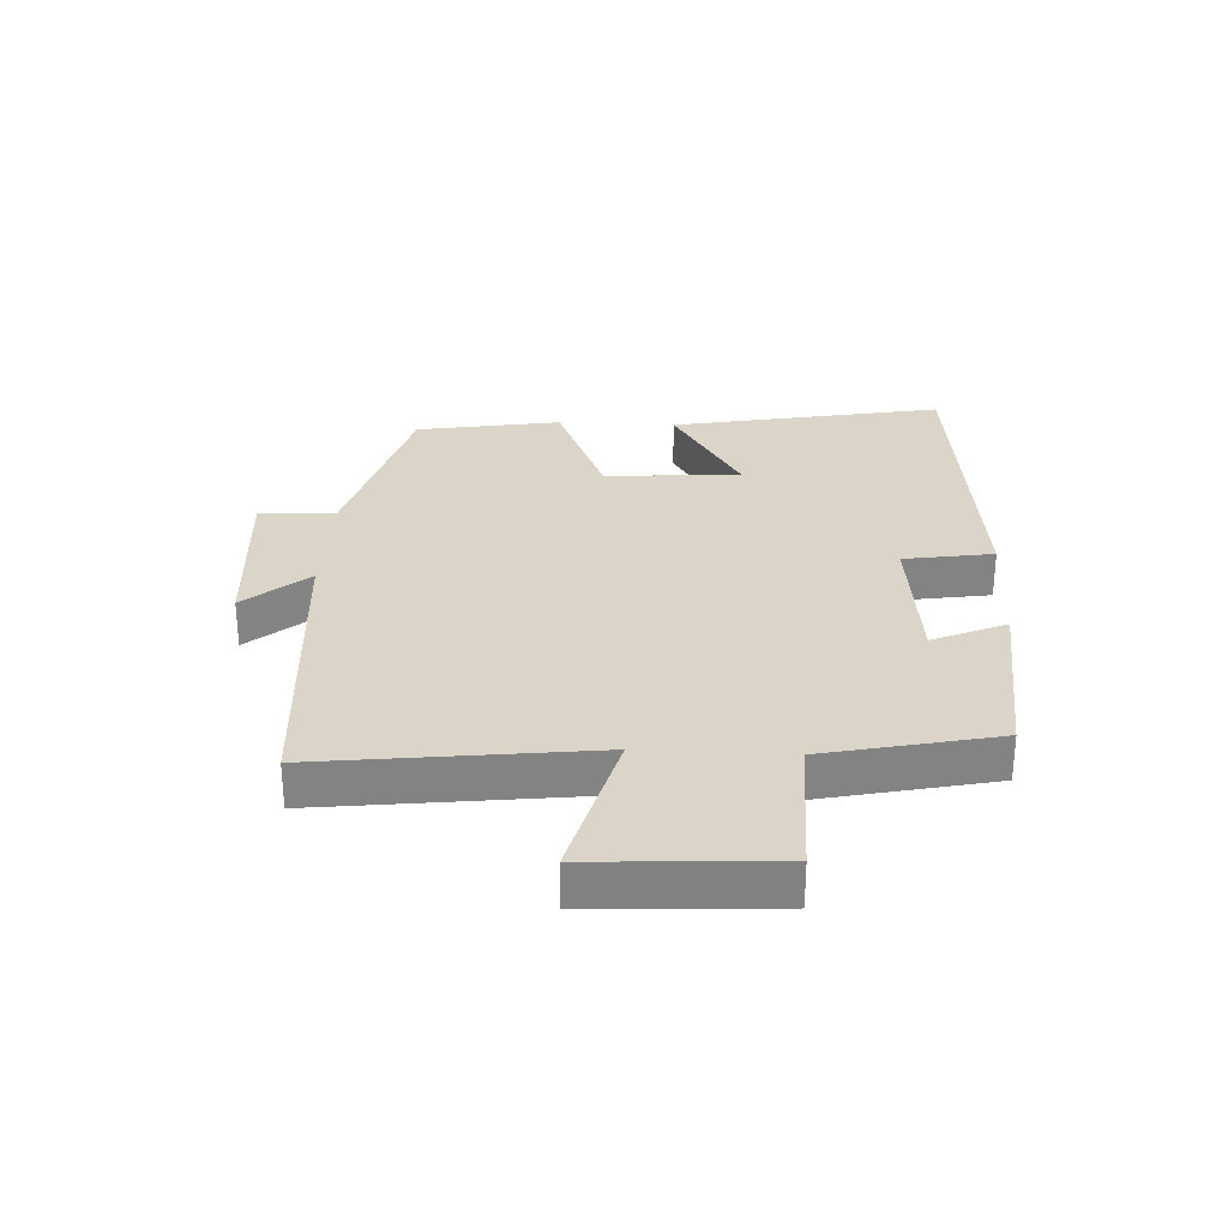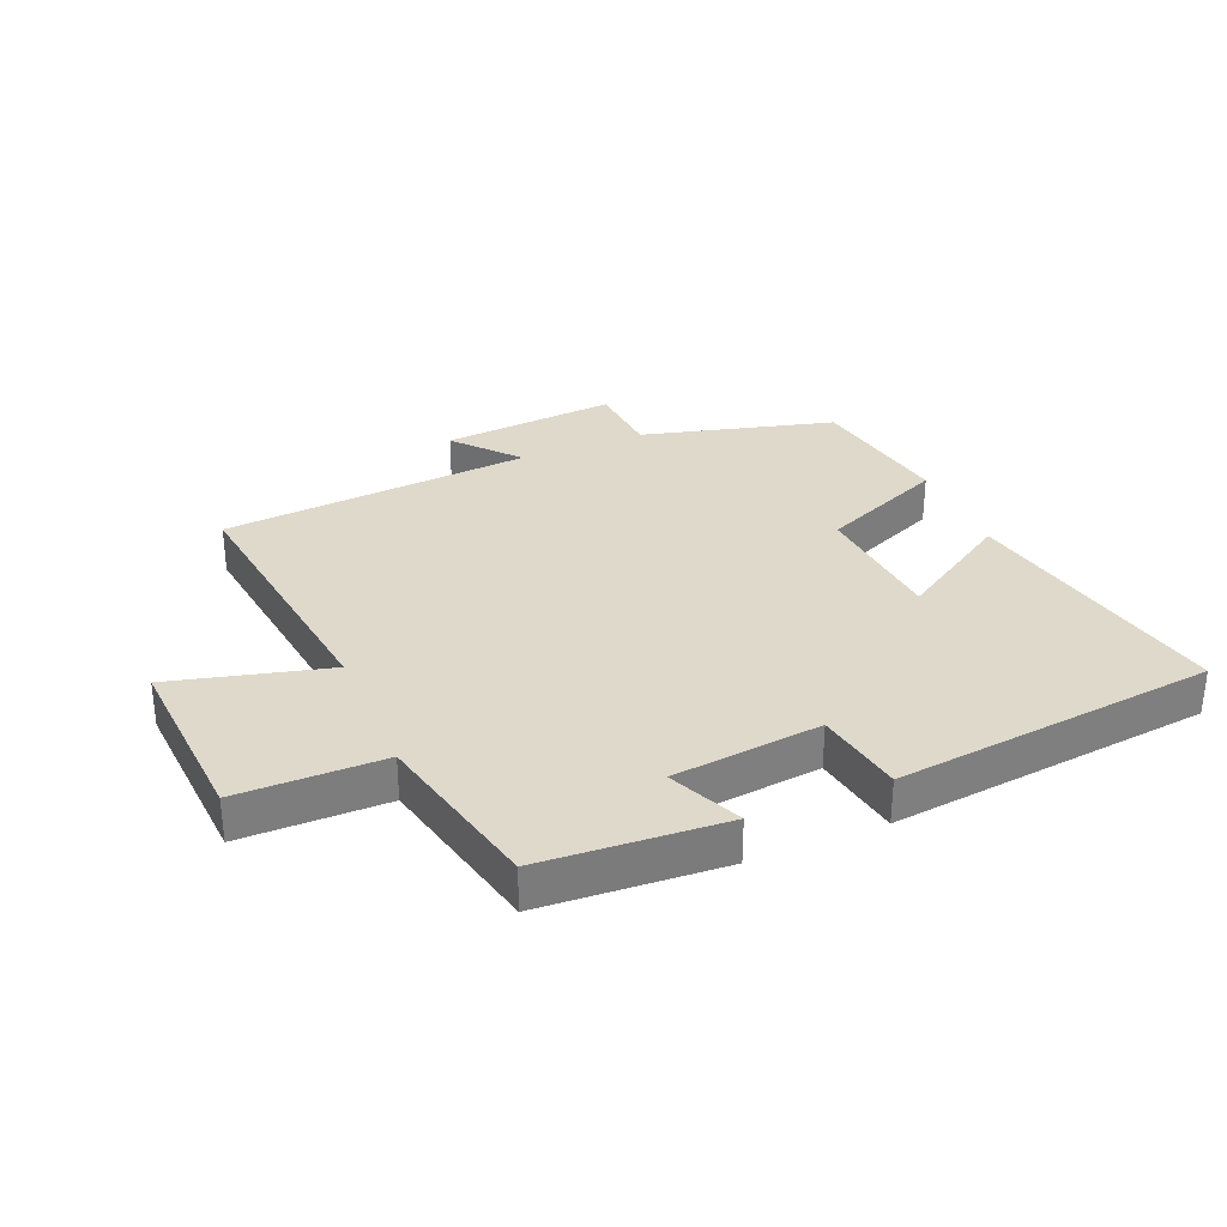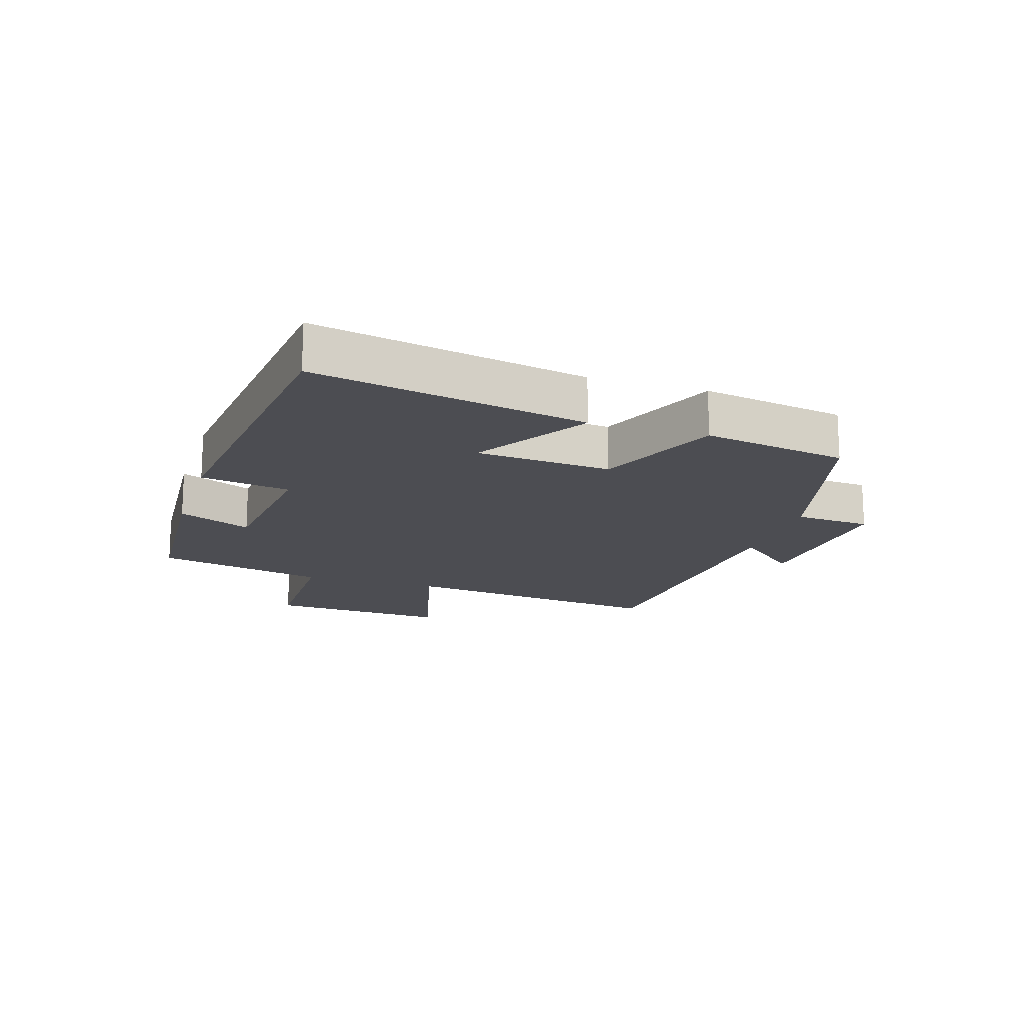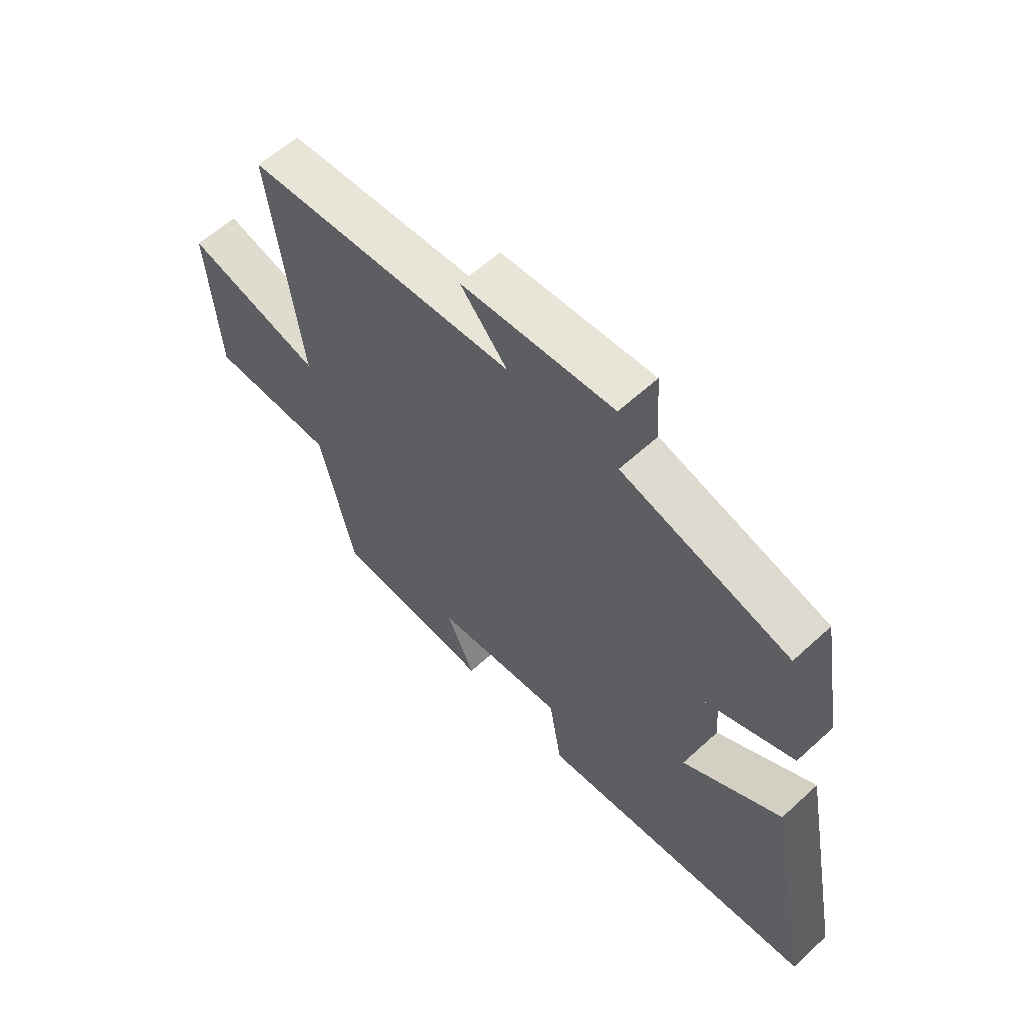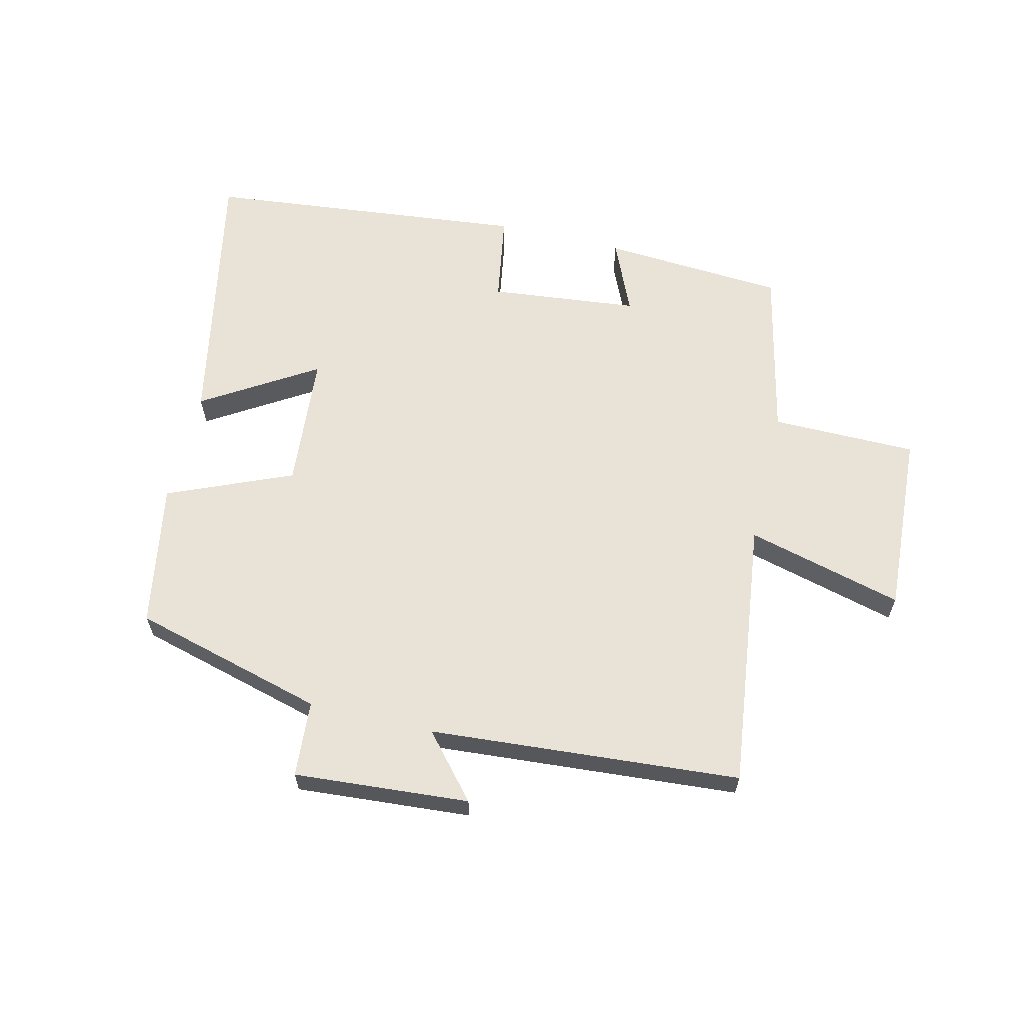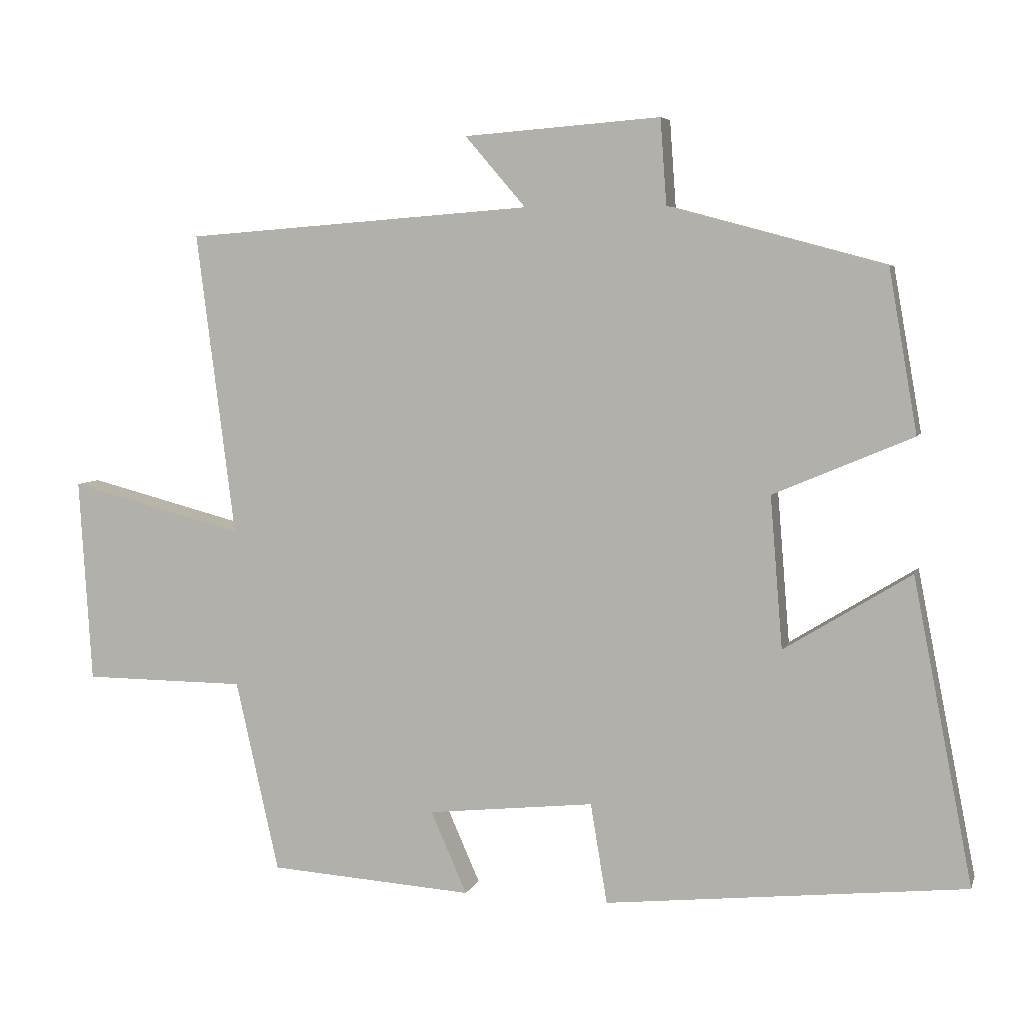
<metadata>
{"format":"obj","ext":"obj","renderer":"f3d","projection":"perspective","resolution":1024,"background":"white","views":[{"elev":29.3,"azim":93.1,"up":"+Y"},{"elev":31.8,"azim":157.1,"up":"+Y"},{"elev":-16.4,"azim":-107.4,"up":"+Y"},{"elev":59.8,"azim":-133.2,"up":"+Z"},{"elev":62.5,"azim":13.6,"up":"+Y"},{"elev":5.8,"azim":-165.2,"up":"+Z"}]}
</metadata>
<code>
v 0.438 0.07 -0.481
v 0.144 0.07 -0.5
v 0.196 0.07 -0.382
v -0.044 0.07 -0.356
v -0.068 0.07 -0.5
v -0.586 0.07 -0.444
v -0.5 0.07 -0.006
v -0.318 0.07 -0.119
v -0.3 0.07 0.099
v -0.5 0.07 0.184
v -0.459 0.07 0.417
v -0.149 0.07 0.5
v -0.14 0.07 0.623
v 0.142 0.07 0.601
v 0.055 0.07 0.5
v 0.555 0.07 0.461
v 0.5 0.07 0.025
v 0.752 0.07 0.09
v 0.734 0.07 -0.204
v 0.5 0.07 -0.205
v 0.438 0 -0.481
v 0.144 0 -0.5
v 0.196 0 -0.382
v -0.044 0 -0.356
v -0.068 0 -0.5
v -0.586 0 -0.444
v -0.5 0 -0.006
v -0.318 0 -0.119
v -0.3 0 0.099
v -0.5 0 0.184
v -0.459 0 0.417
v -0.149 0 0.5
v -0.14 0 0.623
v 0.142 0 0.601
v 0.055 0 0.5
v 0.555 0 0.461
v 0.5 0 0.025
v 0.752 0 0.09
v 0.734 0 -0.204
v 0.5 0 -0.205
f 17 18 19 20
f 1 2 3
f 20 1 3
f 17 20 3
f 17 3 4
f 16 17 4
f 15 16 4
f 12 13 14 15
f 11 12 15
f 10 11 15
f 9 10 15
f 15 4 5
f 9 15 5
f 8 9 5
f 5 6 7 8
f 40 39 38 37
f 23 22 21
f 23 21 40
f 23 40 37
f 24 23 37
f 24 37 36
f 24 36 35
f 35 34 33 32
f 35 32 31
f 35 31 30
f 35 30 29
f 25 24 35
f 25 35 29
f 25 29 28
f 28 27 26 25
f 1 21 22 2
f 2 22 23 3
f 3 23 24 4
f 4 24 25 5
f 5 25 26 6
f 6 26 27 7
f 7 27 28 8
f 8 28 29 9
f 9 29 30 10
f 10 30 31 11
f 11 31 32 12
f 12 32 33 13
f 13 33 34 14
f 14 34 35 15
f 15 35 36 16
f 16 36 37 17
f 17 37 38 18
f 18 38 39 19
f 19 39 40 20
f 20 40 21 1

</code>
